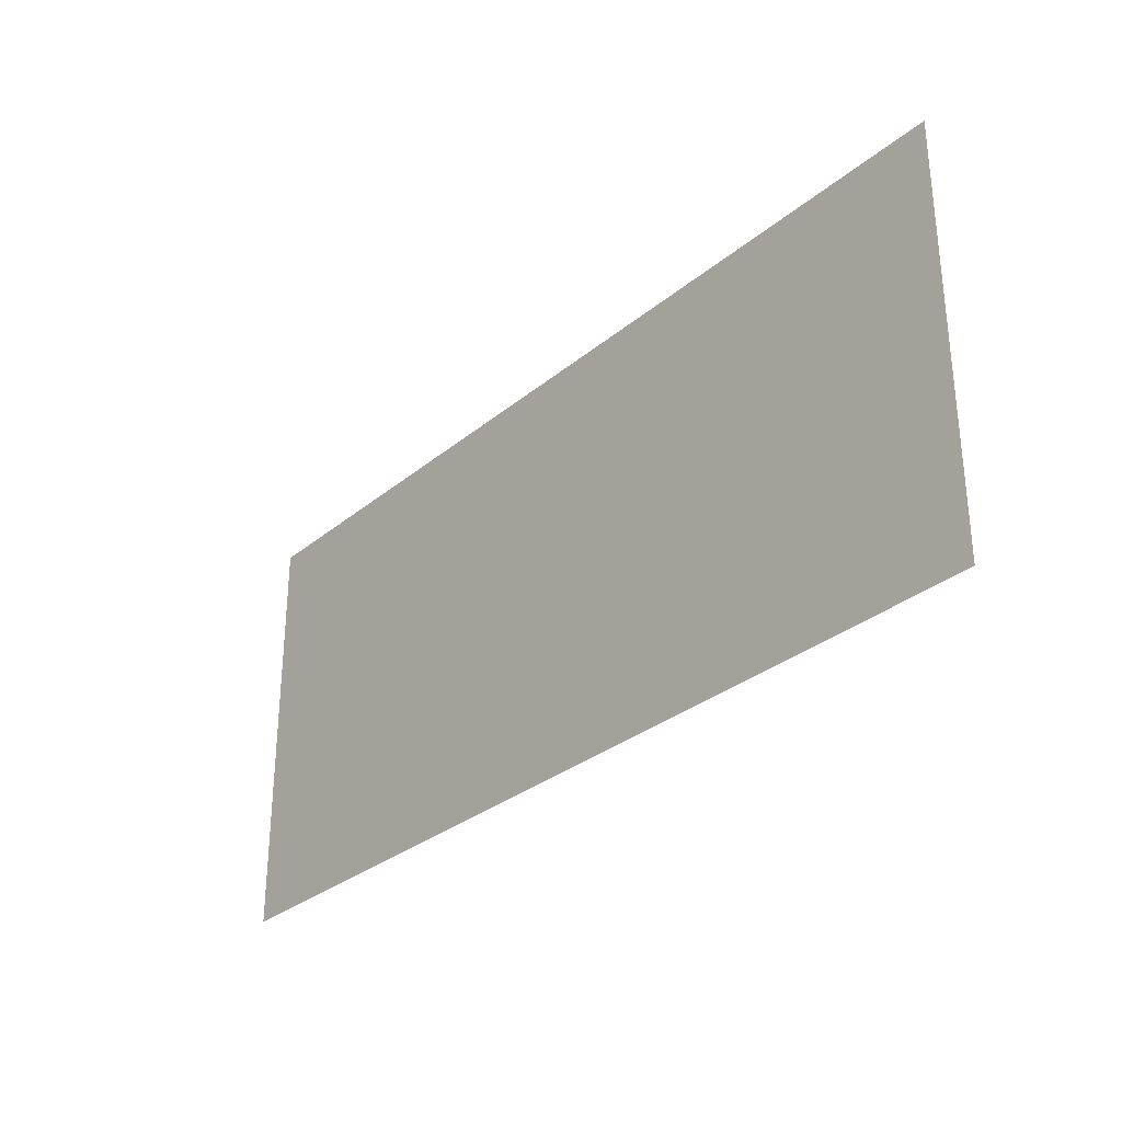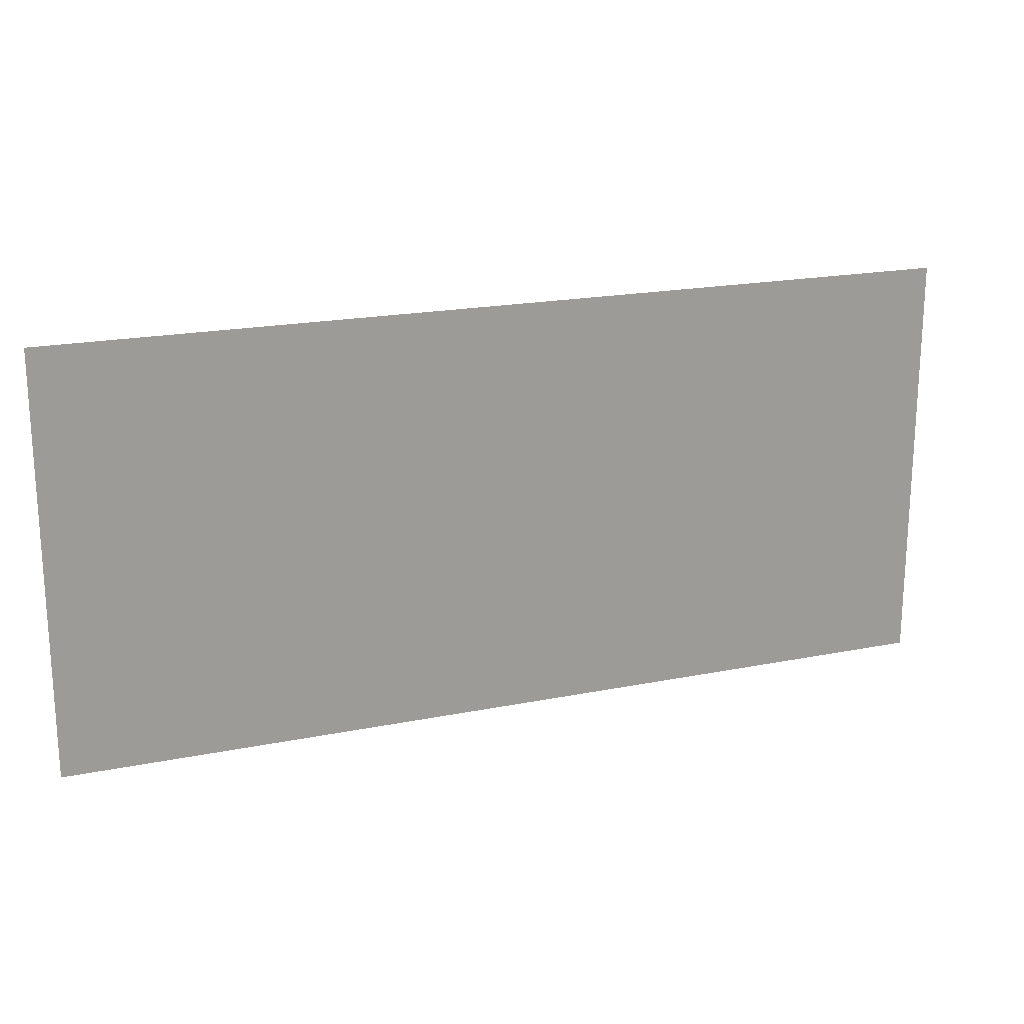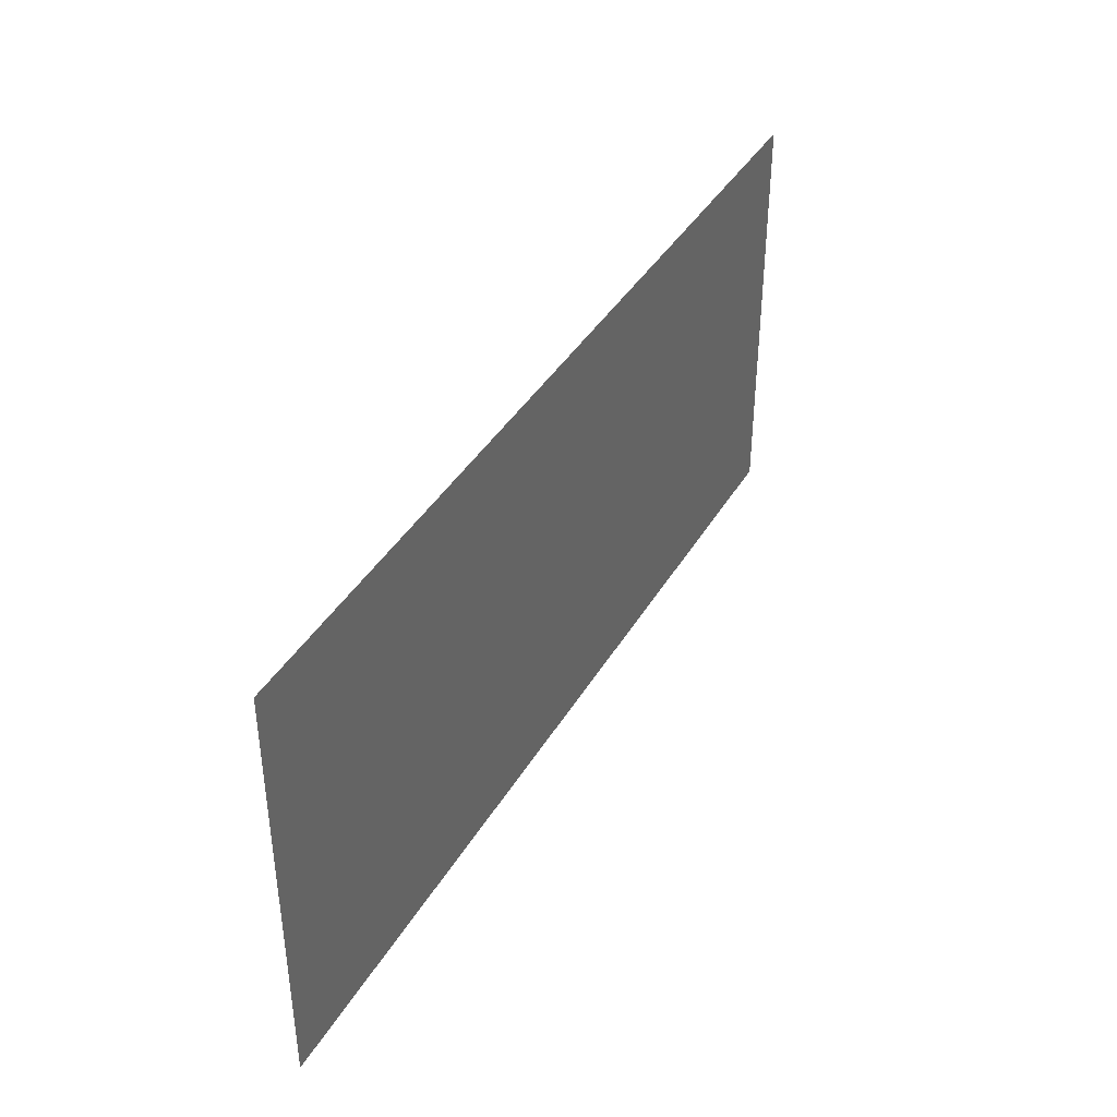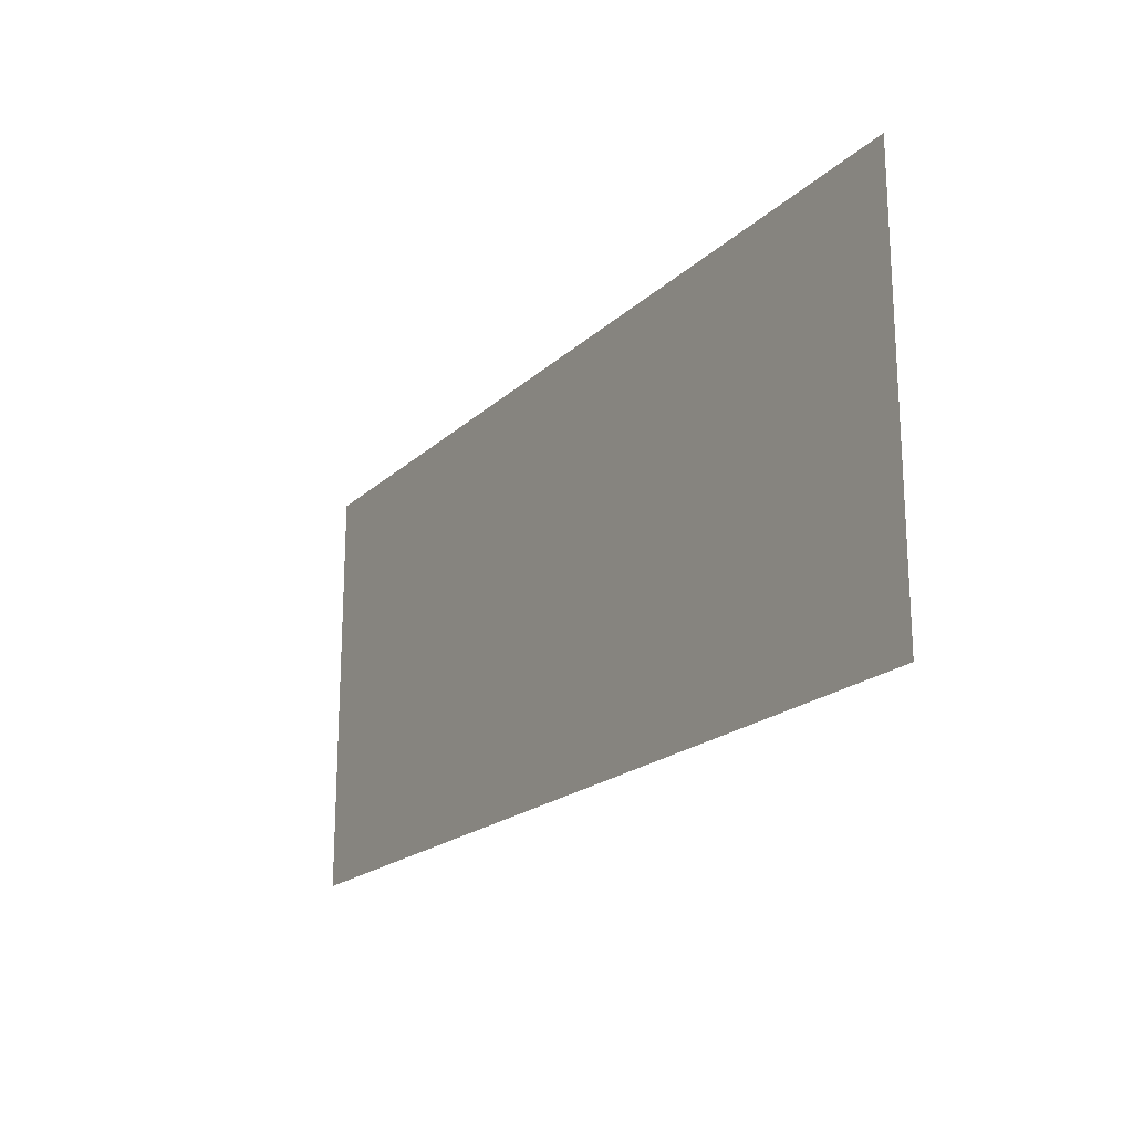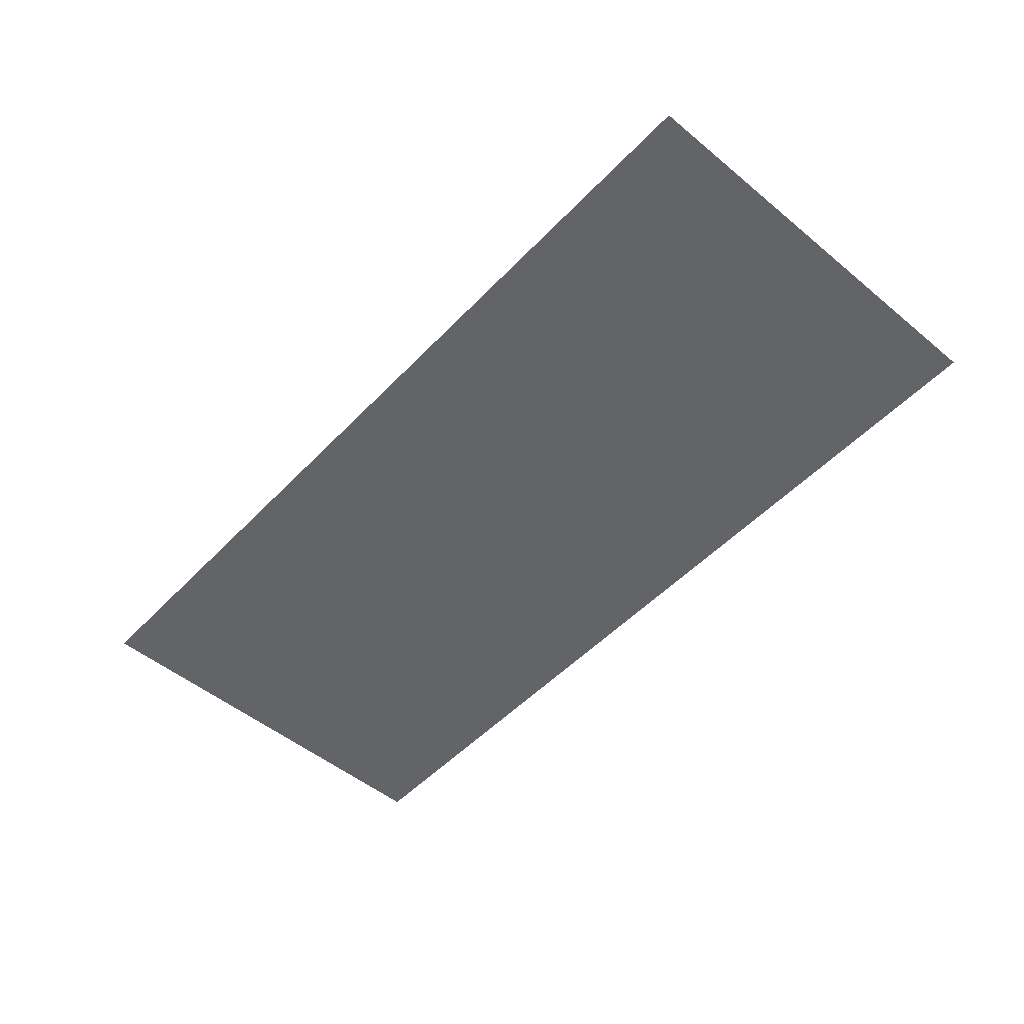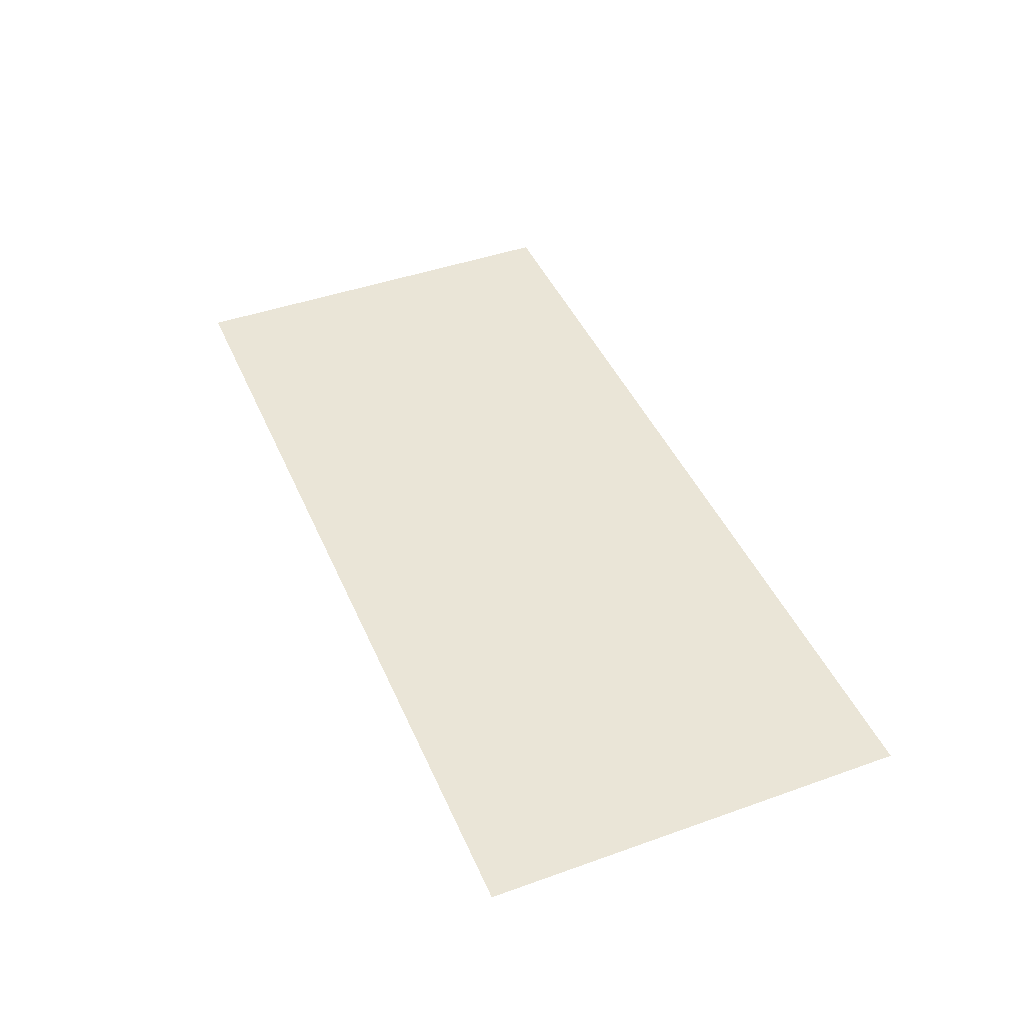
<metadata>
{"format":"obj","ext":"obj","renderer":"f3d","projection":"perspective","resolution":1024,"background":"white","views":[{"elev":-30.6,"azim":-130.3,"up":"+Z"},{"elev":19.6,"azim":159.4,"up":"+Z"},{"elev":39.8,"azim":-62.2,"up":"+Z"},{"elev":-19.8,"azim":58.2,"up":"+Z"},{"elev":-51.1,"azim":-131.8,"up":"+Y"},{"elev":44.2,"azim":-112.6,"up":"+Y"}]}
</metadata>
<code>
v 0.1187 -0.0125 -0.05523
v 0.1041 -0.0125 -0.06988
v 0.1187 -0.0125 -0.1052
v 0.1187 -0.0125 -0.05523
v 0.06875 -0.0125 -0.05523
v 0.1041 -0.0125 -0.06988
v 0.01875 -0.0125 -0.05523
v 0.0334 -0.0125 -0.06988
v 0.06875 -0.0125 -0.05523
v 0.01875 -0.0125 -0.05523
v 0.01875 -0.0125 -0.1052
v 0.0334 -0.0125 -0.06988
v 0.1041 -0.0125 -0.06988
v 0.06875 -0.0125 -0.05523
v 0.0334 -0.0125 -0.06988
v 0.1041 -0.0125 -0.06988
v 0.0334 -0.0125 -0.06988
v 0.01875 -0.0125 -0.1052
v 0.1187 -0.0125 -0.1052
v 0.01875 -0.0125 -0.1052
v 0.01875 -0.0125 -0.3672
v 0.1187 -0.0125 -0.3672
v 0.1187 -0.0125 -0.1052
v 0.06875 -0.0125 -0.05523
v 0.1187 -0.0125 -0.05523
v 0.4 -0.0125 0.000605
v -0.05625 -0.0125 0.000605
v 0.06875 -0.0125 -0.05523
v -0.05625 -0.0125 0.000605
v 0.01875 -0.0125 -0.05523
v 0.01875 -0.0125 -0.1052
v 0.01875 -0.0125 -0.05523
v -0.05625 -0.0125 0.000605
v 0.01875 -0.0125 -0.1052
v -0.05625 -0.0125 0.000605
v -0.05625 -0.0125 -0.3672
v 0.01875 -0.0125 -0.3672
v 0.4 -0.0125 0.000605
v 0.1187 -0.0125 -0.05523
v 0.1187 -0.0125 -0.1052
v 0.4 -0.0125 0.000605
v 0.1187 -0.0125 -0.1052
v 0.1187 -0.0125 -0.3672
v 0.4 -0.0125 -0.3672
v -0.4 -0.0125 -0.3672
v -0.05625 -0.0125 0.000605
v -0.4 -0.0125 0.000605
v -0.4 -0.0125 -0.3672
v -0.05625 -0.0125 -0.3672
v -0.05625 -0.0125 0.000605
g mesh7276870
f 1 2 3
f 4 5 6
f 7 8 9
f 10 11 12
g mesh7276872
f 13 14 15
f 16 17 18
f 18 19 16
f 20 21 22
f 22 23 20
f 24 25 26
f 26 27 24
f 28 29 30
f 31 32 33
f 34 35 36
f 36 37 34
f 38 39 40
f 41 42 43
f 43 44 41
f 45 46 47
f 48 49 50

</code>
